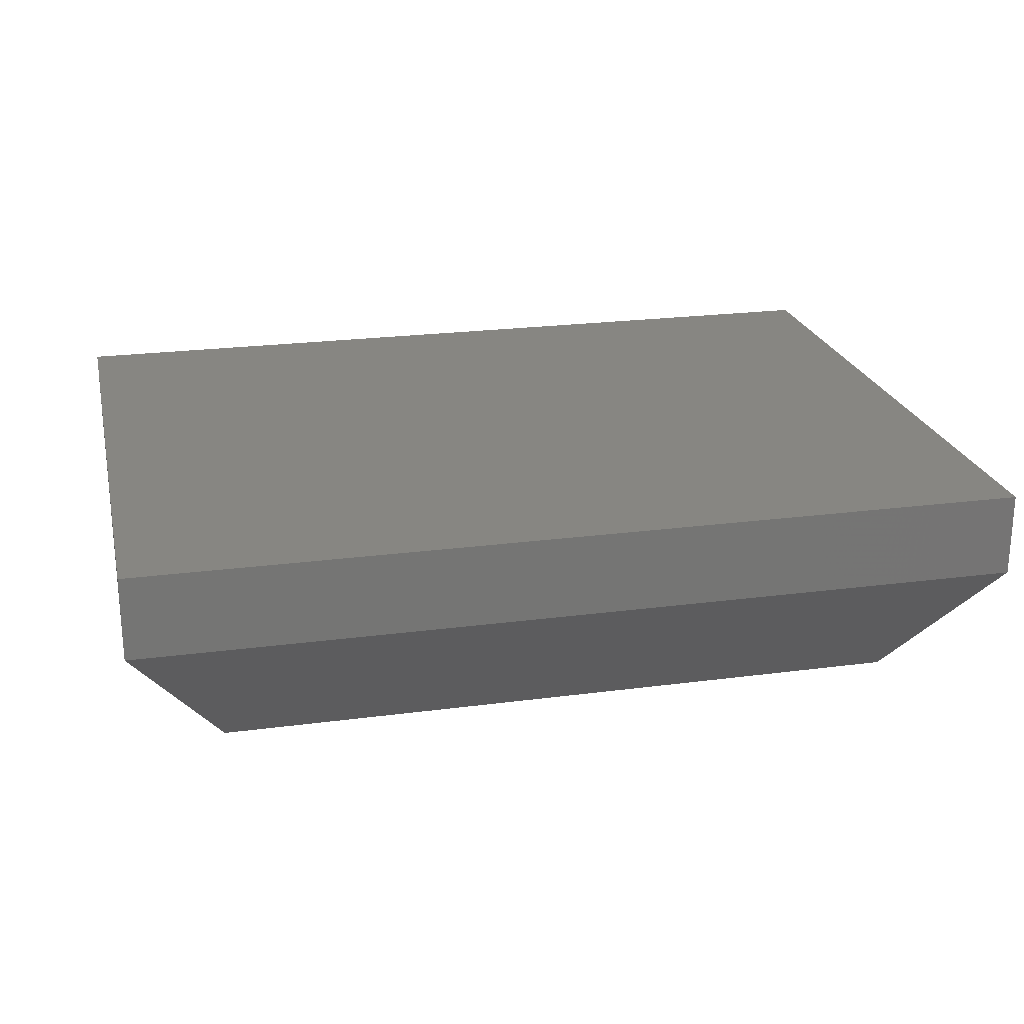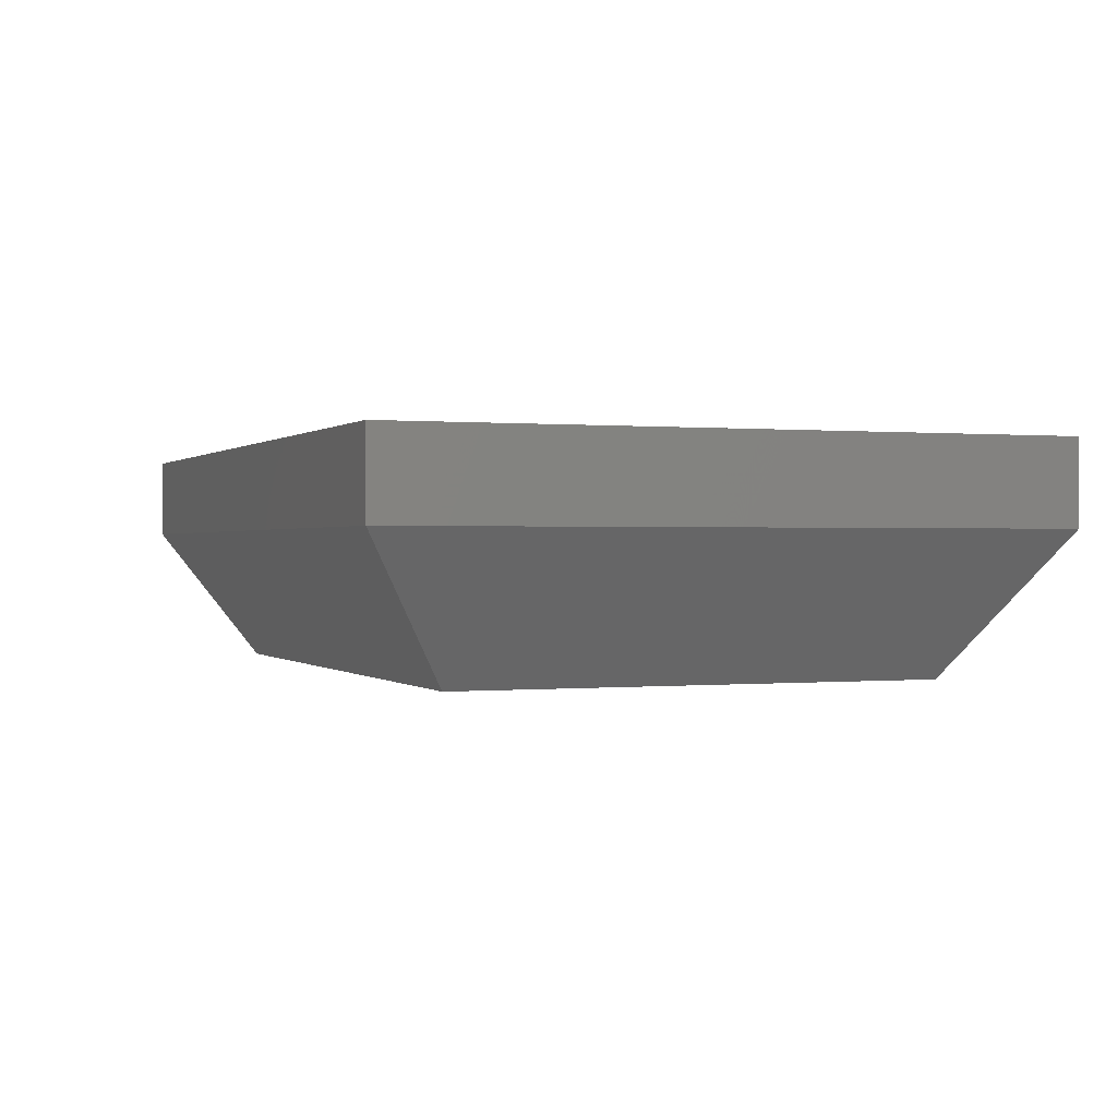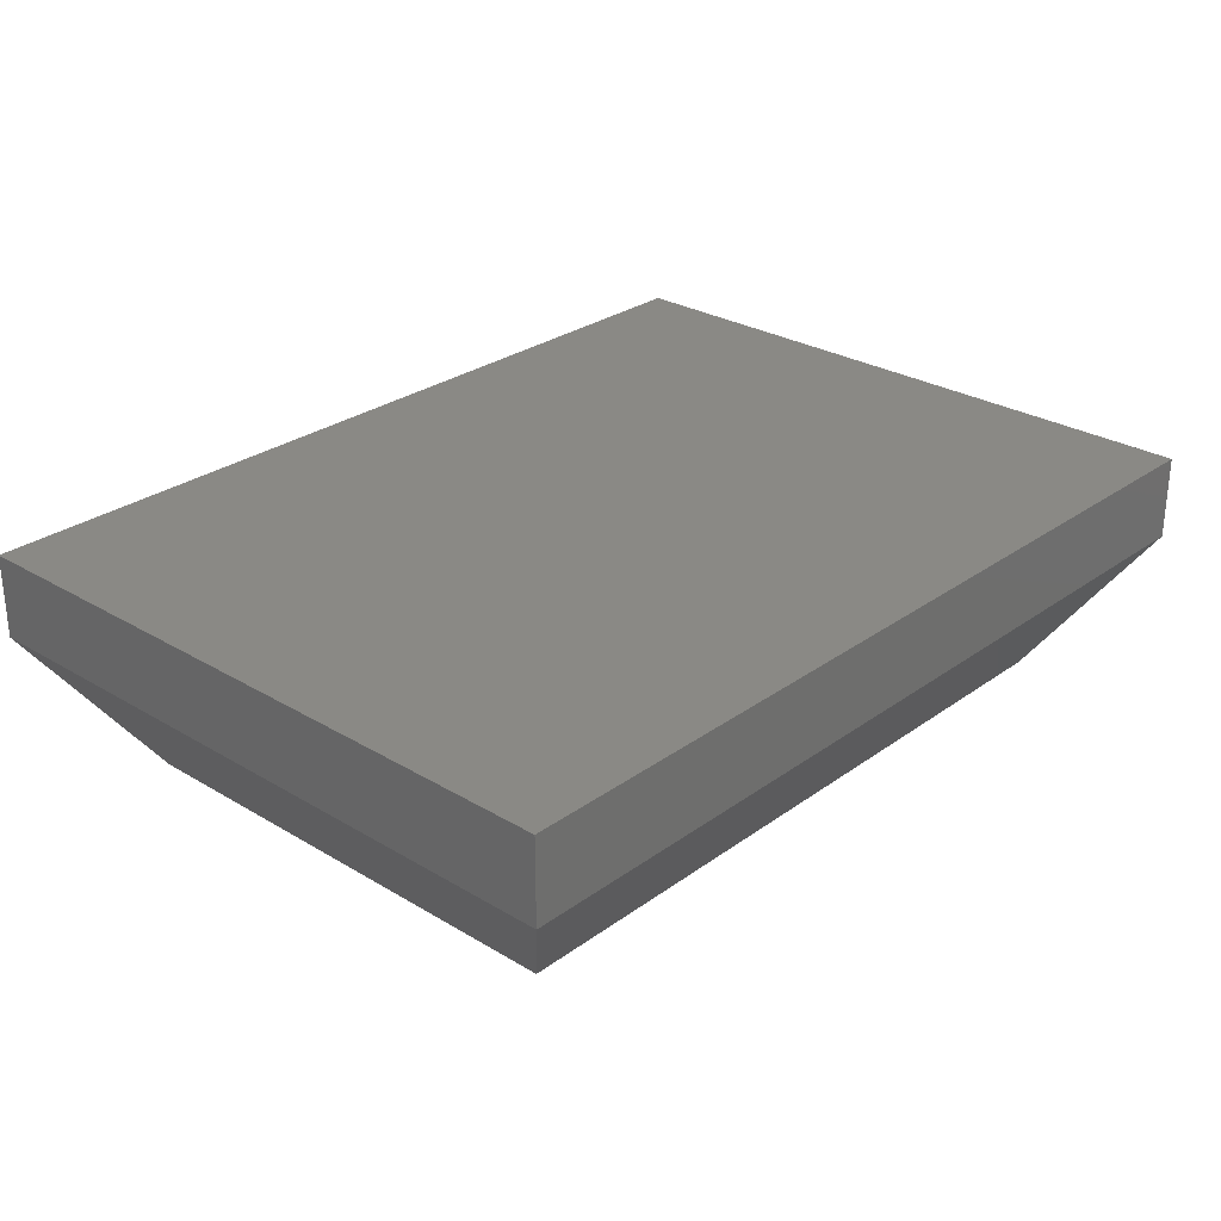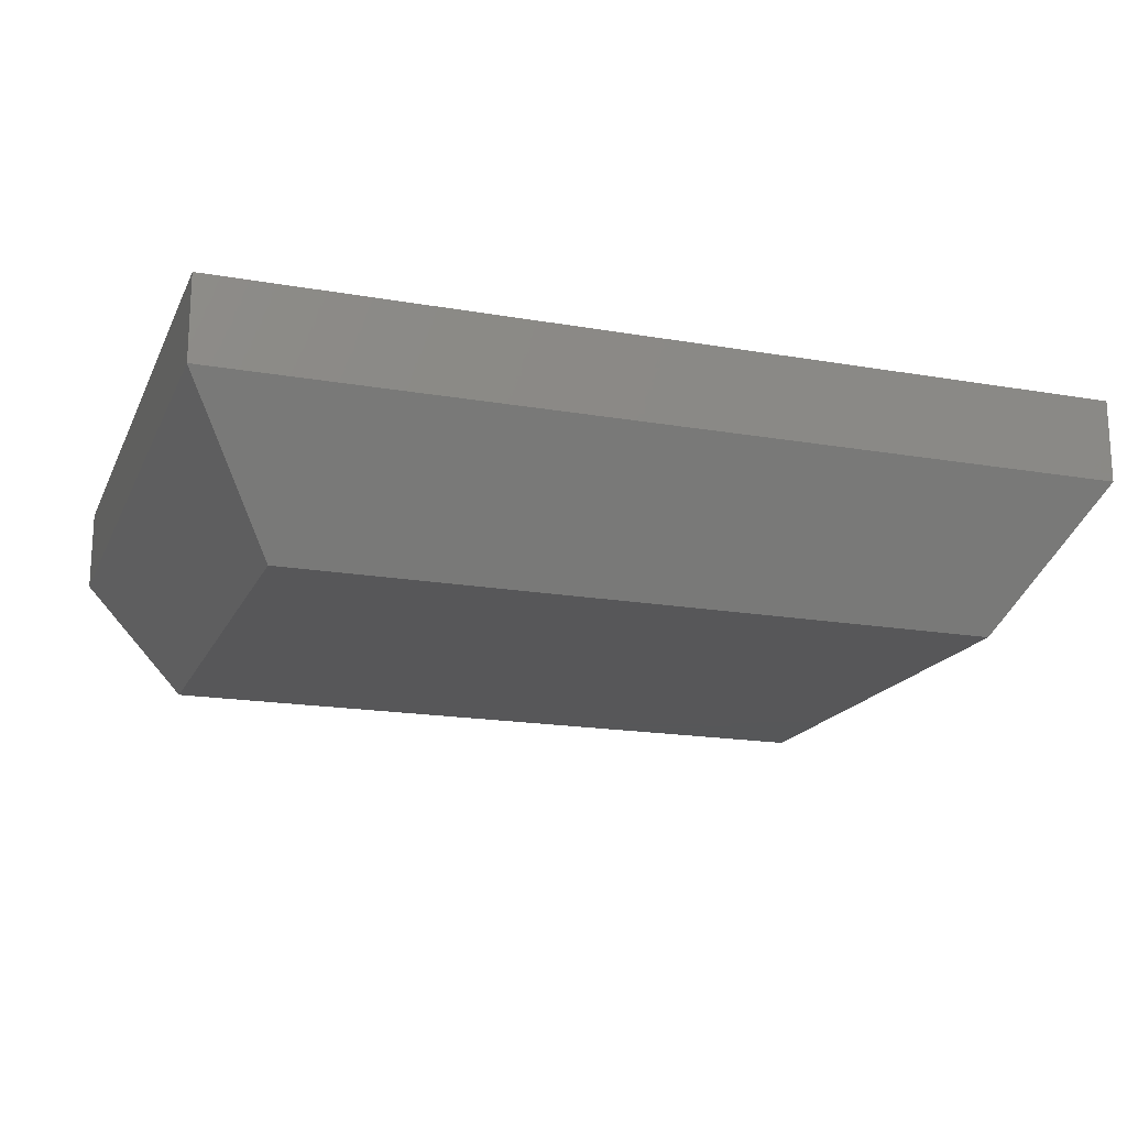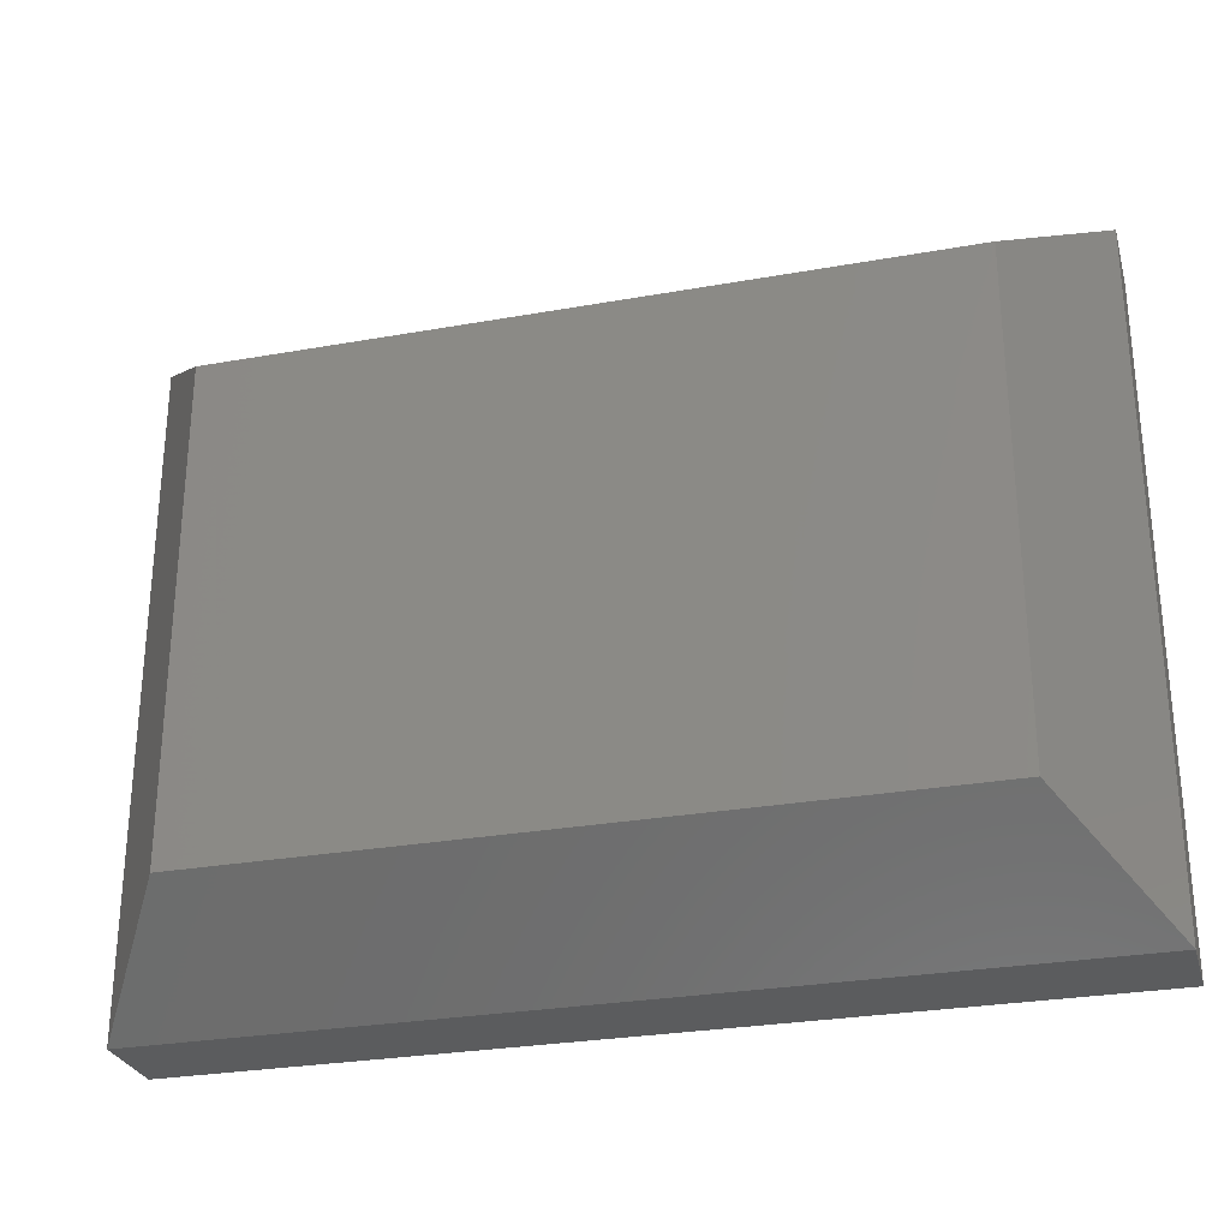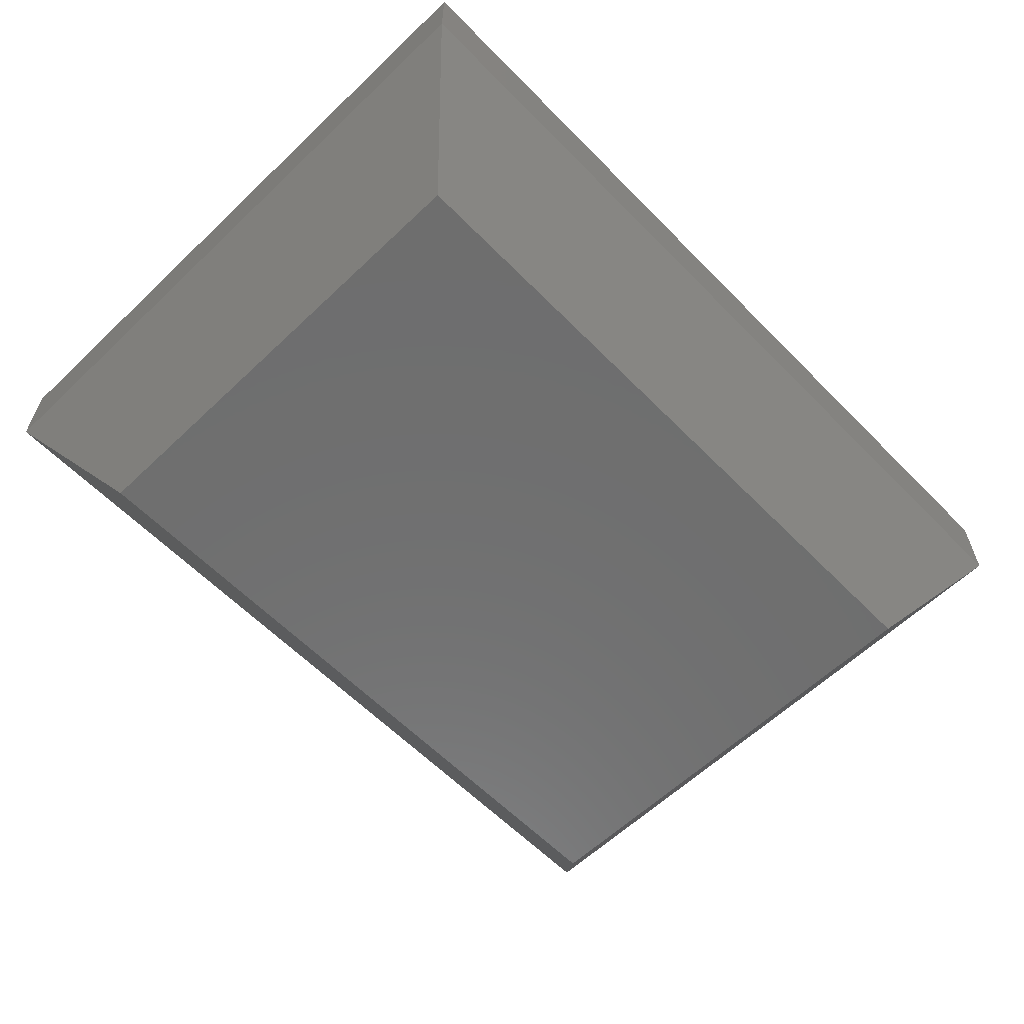
<metadata>
{"format":"stl","ext":"stl","renderer":"f3d","projection":"perspective","resolution":1024,"background":"white","views":[{"elev":22.8,"azim":-12.8,"up":"+Y"},{"elev":0.2,"azim":-110.9,"up":"+Y"},{"elev":28.0,"azim":-47.6,"up":"+Y"},{"elev":-17.8,"azim":161.1,"up":"+Y"},{"elev":-28.0,"azim":15.2,"up":"+Z"},{"elev":-60.5,"azim":134.1,"up":"+Y"}]}
</metadata>
<code>
# stl→obj: 12 verts, 20 faces
v 0.07812 -0.1875 0.07812
v 0.6719 -0.1875 0.07812
v 0.07812 -0.1875 0.4824
v 0.6719 -0.1875 0.4824
v 3.432e-17 -0.07031 0.5605
v 3.432e-17 0 0.5605
v 0 -0.07031 0
v 0 0 0
v 0.75 -0.07031 0.5605
v 0.75 0 0.5605
v 0.75 -0.07031 -3.205e-17
v 0.75 0 -4.592e-17
f 1 2 3
f 3 2 4
f 5 6 7
f 7 6 8
f 9 10 5
f 5 10 6
f 11 12 9
f 9 12 10
f 7 8 11
f 11 8 12
f 9 5 4
f 4 5 3
f 11 9 2
f 2 9 4
f 7 11 1
f 1 11 2
f 5 7 3
f 3 7 1
f 8 6 12
f 12 6 10

</code>
